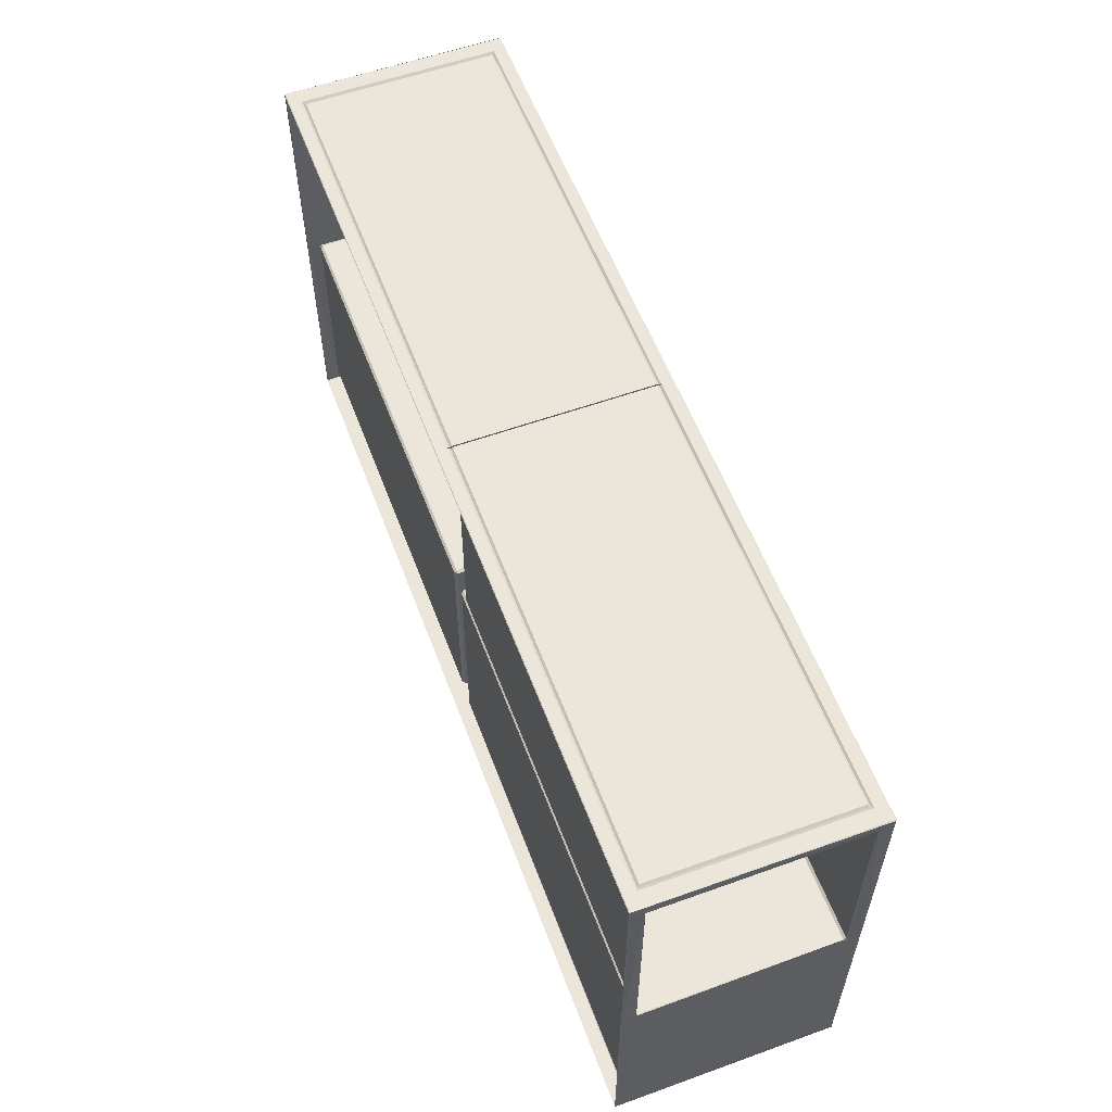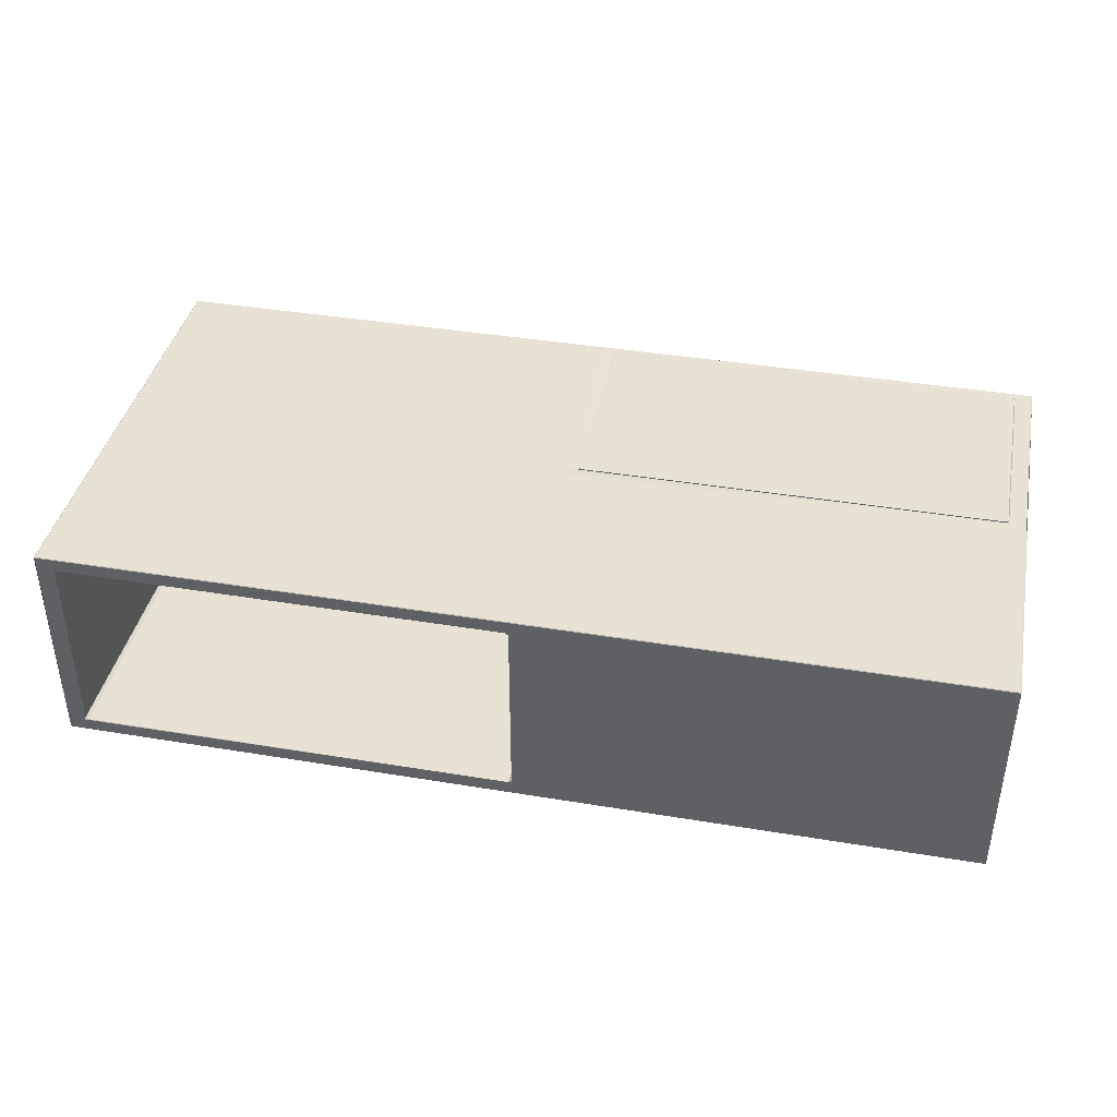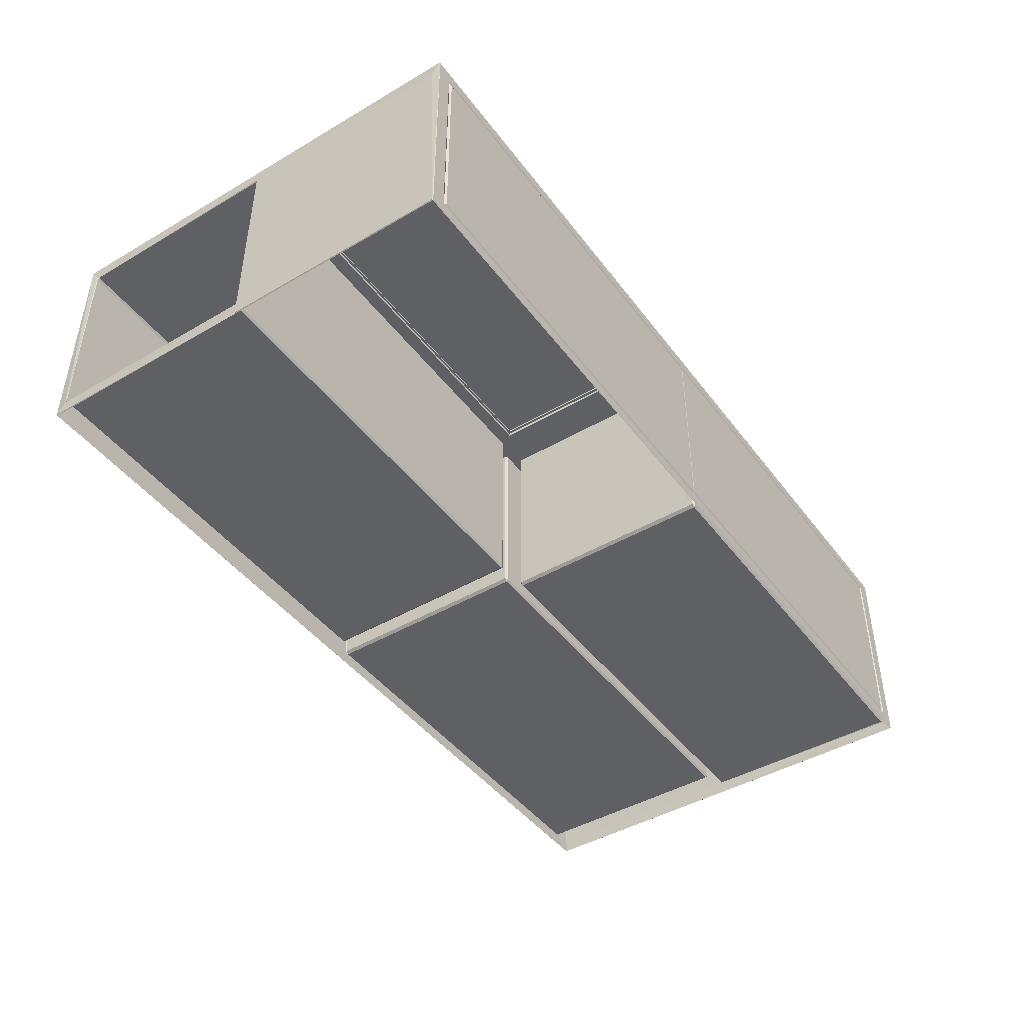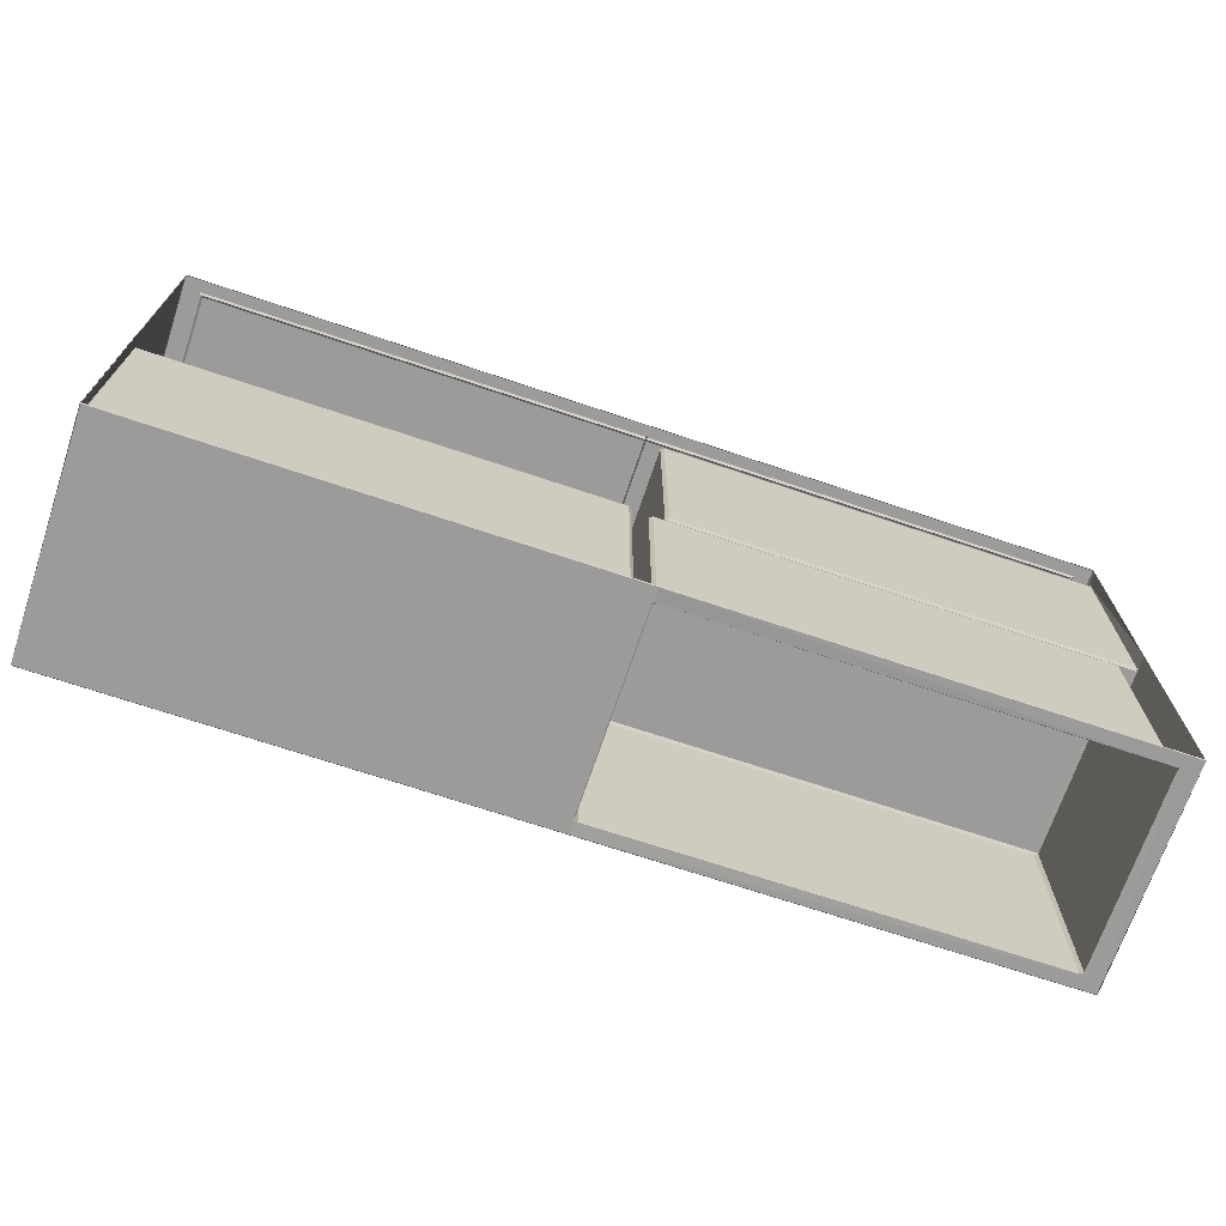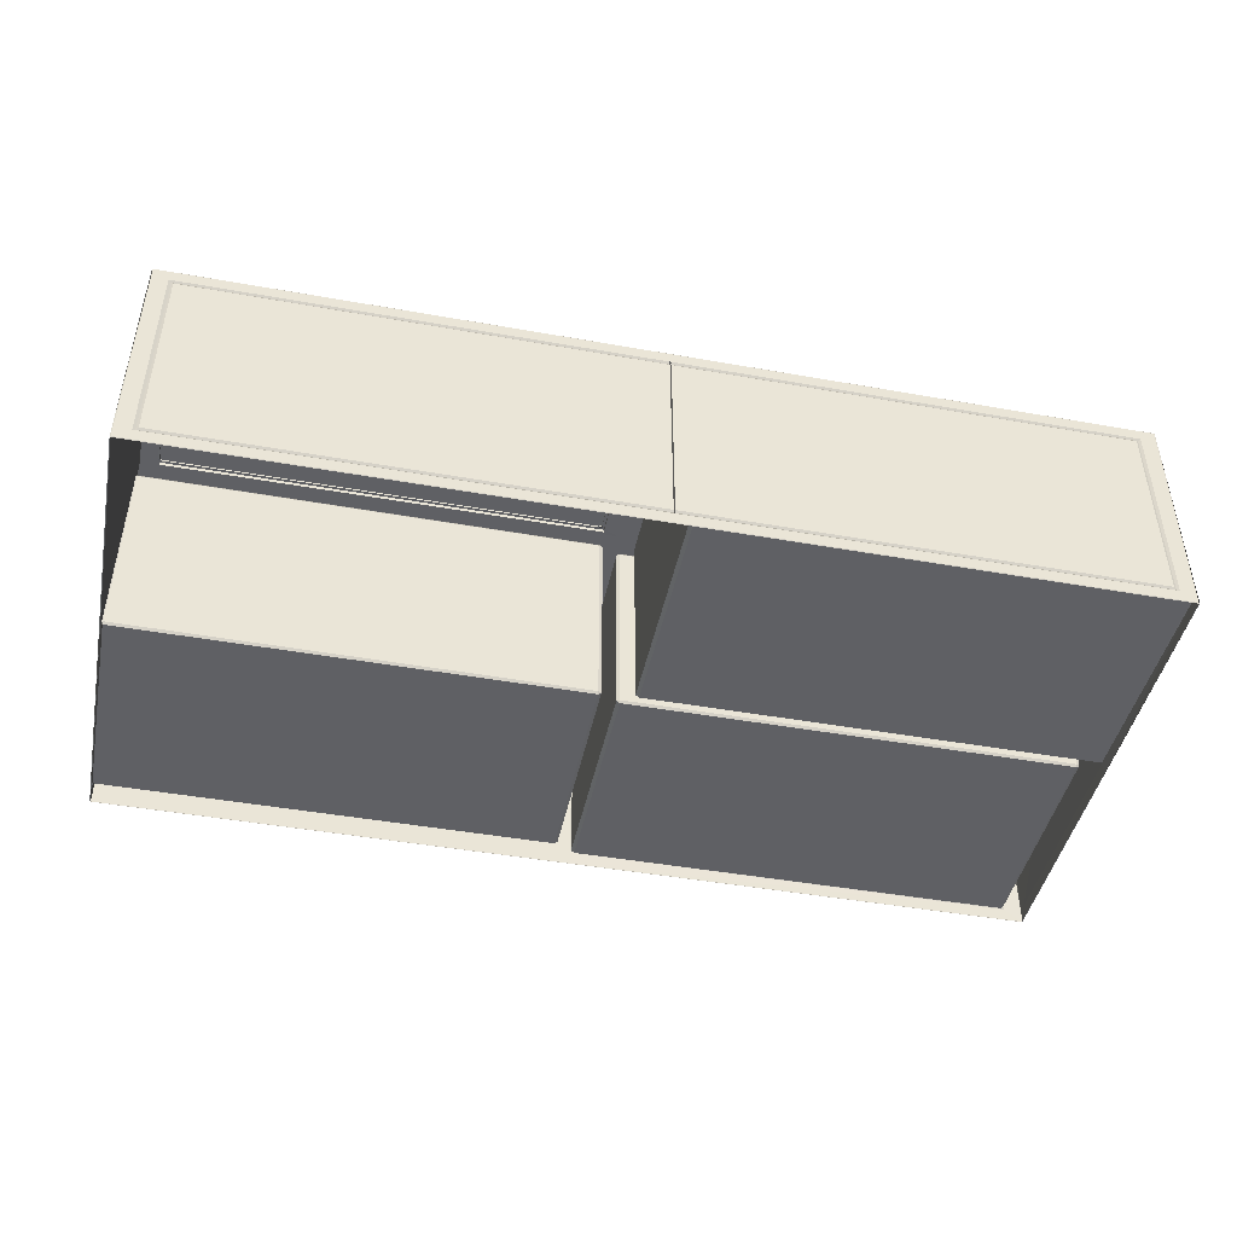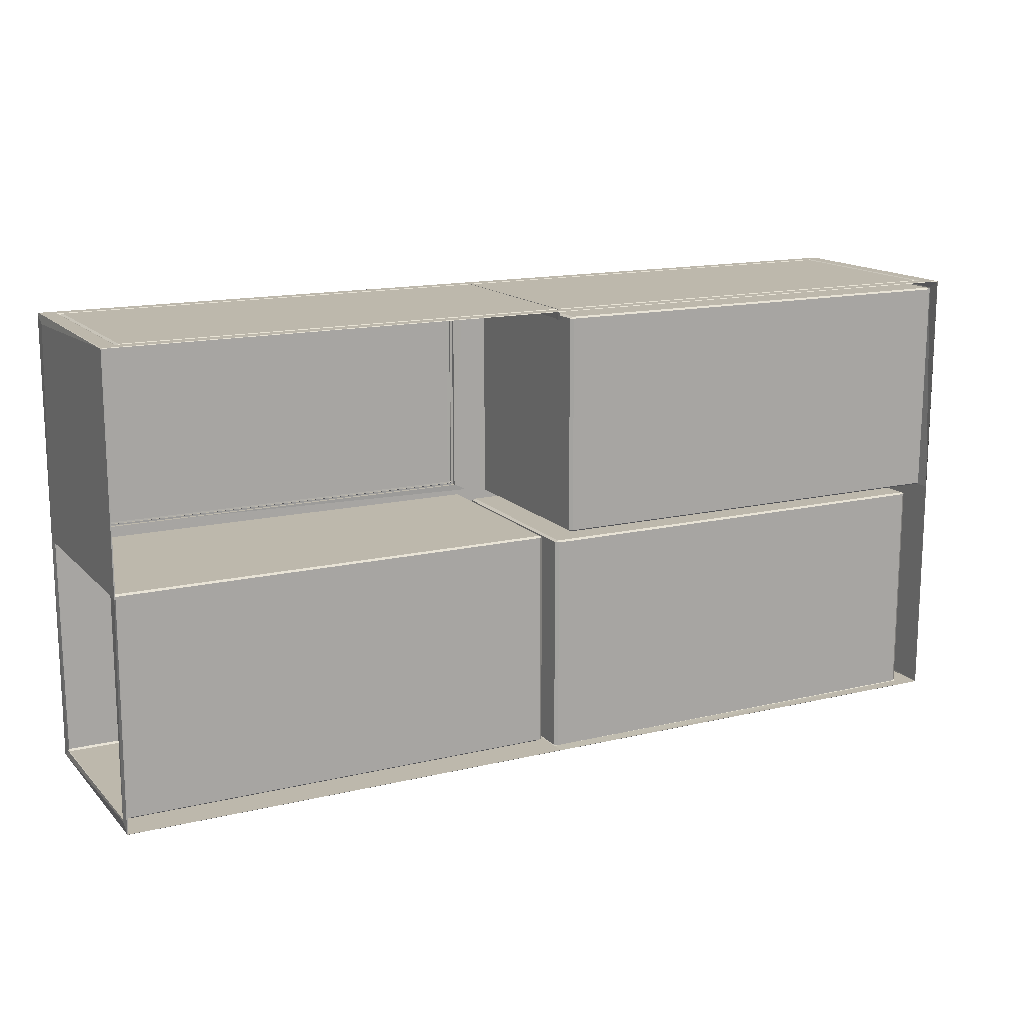
<metadata>
{"format":"obj","ext":"obj","renderer":"f3d","projection":"perspective","resolution":1024,"background":"white","views":[{"elev":57.3,"azim":69.5,"up":"+Z"},{"elev":39.9,"azim":-168.4,"up":"+Y"},{"elev":-44.4,"azim":-55.7,"up":"+Y"},{"elev":-69.7,"azim":-18.6,"up":"+Z"},{"elev":-44.9,"azim":-11.7,"up":"+Y"},{"elev":14.8,"azim":-27.2,"up":"+Z"}]}
</metadata>
<code>
v  0.6643 0.02 -0.3177
v  0.6643 0.001 -0.003366
v  0.6643 0.001 -0.3301
v  0.6643 0.3006 -0.3177
v  0.6629 0.3196 -0.3308
v  0.6643 0.3196 -0.3301
v  0.6643 0.3196 -0.003366
v  0.6643 0.3016 -0.003366
v  0.6643 0.3006 -0.00402
v  0.6643 0.019 0.3116
v  0.6629 0.0235 0.3109
v  0.6643 0.3016 0.3116
v  0.6643 0.3196 0.3234
v  0.6629 0.001 0.324
v  0.6643 0.001 0.3234
v  -0.6507 0.3196 -0.003366
v  -0.6507 0.3016 -0.003366
v  -0.6507 0.3006 -0.002711
v  -0.6507 0.3006 0.3109
v  0.6643 0.02 -0.00402
v  0.6643 0.019 -0.003366
v  0.6629 0.02 0.3086
v  0.6629 0.02 -0.001074
v  0.6333 0.02 -0.3301
v  0.638 0.0235 -0.3301
v  0.6393 0.019 -0.3308
v  0.01136 0.02 -0.3301
v  0.00676 0.001 -0.3308
v  0.00676 0.019 -0.3308
v  0.6629 0.3006 0.3086
v  0.6629 0.3006 -0.001074
v  -0.6494 0.2971 -0.003366
v  -0.6494 0.0235 -0.003366
v  -0.6507 0.02 -0.002711
v  0.6333 0.3006 -0.3301
v  0.01136 0.3006 -0.3301
v  0.00676 0.3016 -0.3308
v  0.00676 0.3196 -0.3308
v  0.6393 0.3016 -0.3308
v  -0.02414 0.3196 0.00973
v  -0.01954 0.3196 0.01202
v  -0.01822 0.3206 0.009076
v  -0.6198 0.3196 0.00973
v  0.00676 0.3206 -0.003366
v  -0.6257 0.3206 0.009076
v  -0.6198 0.3196 0.3109
v  -0.6244 0.3196 0.3086
v  -0.6257 0.3206 0.3116
v  -0.02414 0.3196 0.3109
v  -0.6494 0.3206 0.3234
v  -0.01822 0.3206 0.3116
v  0.6629 -4e-08 0.3234
v  0.6629 -4e-08 -0.003366
v  0.6629 -4e-08 -0.3301
v  0.6629 0.001 -0.3308
v  -0.6507 0.001 0.3234
v  -0.6494 -4e-08 0.3234
v  -0.6494 0.001 0.324
v  -0.6494 0.3196 0.324
v  -0.6494 -4e-08 -0.3301
v  -0.6494 -4e-08 -0.003366
v  -0.6507 0.001 -0.3301
v  -0.6494 0.001 -0.3308
v  0.6629 0.3206 0.3234
v  0.6629 0.3196 0.324
v  -0.6494 0.3206 -0.003038
v  -0.6507 0.3196 0.3234
v  -0.6507 0.3196 -0.3301
v  -0.6494 0.3206 -0.3301
v  -0.6494 0.3196 -0.3308
v  0.00676 0.3196 0.324
v  0.006103 0.3206 0.3234
v  0.02863 0.0235 0.3086
v  0.03323 0.0235 0.3109
v  0.03323 0.02 0.3086
v  0.03323 0.02 -0.001074
v  0.03323 0.0235 -0.003366
v  0.02863 0.0235 -0.001074
v  0.03323 0.2971 -0.003366
v  0.03323 0.3006 -0.001074
v  0.02863 0.2971 -0.001074
v  0.02863 0.2971 0.3086
v  0.03323 0.3006 0.3086
v  0.03323 0.2971 0.3109
v  0.6333 0.0235 -0.01426
v  0.638 0.0235 -0.01655
v  0.6333 0.02 -0.01655
v  0.01136 0.02 -0.01655
v  0.00676 0.0235 -0.01655
v  0.01136 0.0235 -0.01426
v  0.00676 0.2971 -0.01655
v  0.01136 0.3006 -0.01655
v  0.01136 0.2971 -0.01426
v  0.6333 0.2971 -0.01426
v  0.6333 0.3006 -0.01655
v  0.638 0.2971 -0.01655
v  -0.01511 0.0235 -0.3154
v  -0.01971 0.0235 -0.3177
v  -0.01971 0.02 -0.3154
v  -0.01971 0.02 -0.005657
v  -0.01971 0.0235 -0.003366
v  -0.01511 0.0235 -0.005657
v  -0.01971 0.2971 -0.003366
v  -0.01971 0.3006 -0.005657
v  -0.01511 0.2971 -0.005657
v  -0.01511 0.2971 -0.3154
v  -0.01971 0.3006 -0.3154
v  -0.01971 0.2971 -0.3177
v  -0.02414 0.3217 0.01202
v  -0.01954 0.3215 0.01202
v  -0.02414 0.3215 0.00973
v  -0.6198 0.3215 0.00973
v  -0.6244 0.3215 0.01202
v  -0.6198 0.3217 0.01202
v  -0.6244 0.3215 0.3086
v  -0.6198 0.3215 0.3109
v  -0.6198 0.3217 0.3086
v  -0.02414 0.3217 0.3086
v  -0.02414 0.3215 0.3109
v  -0.01954 0.3215 0.3086
v  0.6629 0.2971 0.3109
v  0.638 0.2971 -0.3301
v  -0.6507 0.019 -0.3183
v  -0.6494 0.02 -0.005657
v  -0.6494 0.02 -0.3154
v  -0.6494 0.0235 -0.3177
v  -0.6507 0.3016 -0.3183
v  -0.6494 0.2971 -0.3177
v  -0.6494 0.3006 -0.3154
v  0.6629 0.0235 -0.003366
v  0.6629 0.2971 -0.003366
v  -0.6507 0.019 -0.003366
v  -0.6494 0.3006 -0.005657
v  0.00676 0.0235 -0.3301
v  0.005445 0.02 -0.3308
v  -0.6244 0.3196 0.01202
v  -0.01954 0.3196 0.3086
v  0.6629 0.3206 -0.3301
v  -0.6507 0.001 -0.003366
v  -0.6507 0.02 0.3109
v  0.00676 0.2971 -0.3301
v  0.005445 0.3006 -0.3308
v  0.00676 0.001 0.324
v  0.00676 -4e-08 0.3234
v  0.00676 -4e-08 -0.3301
v  0.6629 0.3206 -0.003366
v  0.00676 0.3206 -0.3301
v  -0.6244 0.02 -0.3308
v  -0.6244 0.3006 -0.3308
v  0.6414 0.3032 0.324
v  0.6414 0.01734 0.324
v  0.00676 0.3046 0.324
v  0.0077 0.3036 0.324
v  0.0077 0.01695 0.324
v  0.00676 0.01601 0.324
v  0.6349 0.2975 0.324
v  0.0077 0.2975 0.324
v  0.0077 0.02305 0.324
v  0.6349 0.02305 0.324
v  -0.6279 0.3032 0.324
v  0.00582 0.3036 0.324
v  -0.6214 0.2975 0.324
v  -0.6214 0.02305 0.324
v  0.00582 0.02305 0.324
v  0.00582 0.2975 0.324
v  -0.6279 0.01734 0.324
v  0.00582 0.01695 0.324
v  0.638 0.3006 0.3221
v  0.638 0.02 0.3221
v  0.0077 0.3006 0.3221
v  0.0077 0.02 0.3221
v  -0.6244 0.3006 0.3221
v  0.00582 0.3006 0.3221
v  -0.6244 0.02 0.3221
v  0.00582 0.02 0.3221
v  0.00676 0.3117 0.3121
v  0.00676 0.008903 0.3121
v  0.00676 0.2935 0.3102
v  0.00676 0.02705 0.3102
v  0.00676 0.3008 0.3077
v  0.00676 0.01978 0.3077
v  -0.6231 0.3134 0.007628
v  -0.6231 0.3134 0.312
v  -0.6231 0.3179 0.312
v  -0.6231 0.3179 0.007628
v  -0.01631 0.3134 0.312
v  -0.01631 0.3179 0.312
v  -0.01631 0.3134 0.007628
v  -0.01631 0.3179 0.007628
g aws_CoffeeTable_01_visualMesh
f 1 2 3 4
f 3 5 6 4
f 7 8 9 4
f 10 11 12 13
f 13 14 15 10
f 16 17 18 19
f 1 20 21 2
f 22 11 10 23
f 10 2 21 23
f 24 25 26 27
f 26 28 29 27
f 30 31 8
f 8 7 12 30
f 32 33 34 18
f 35 36 37
f 37 38 39 35
f 40 41 42 43
f 42 44 45 43
f 46 47 48 49
f 48 50 51 49
f 52 53 15 14
f 3 54 55
f 56 57 58 59
f 60 61 62 63
f 13 64 65 14
f 50 66 67 59
f 68 69 70 63
f 71 72 50 59
f 55 26 5 3
f 73 74 75
f 76 77 78
f 79 80 81
f 82 83 84
f 85 86 87
f 88 89 90
f 91 92 93
f 94 95 96
f 97 98 99
f 100 101 102
f 103 104 105
f 106 107 108
f 109 110 111
f 112 113 114
f 115 116 117
f 118 119 120
f 12 11 121 30
f 39 25 122 35
f 123 124 125 126
f 127 126 128 129
f 130 23 21 20
f 31 131 9 8
f 33 124 132 34
f 133 32 18 17
f 134 27 29 135
f 45 136 43
f 51 41 137 49
f 5 138 6
f 82 73 78 81
f 94 85 90 93
f 106 97 102 105
f 15 53 2 10
f 26 25 39 5
f 62 61 139 123
f 132 124 123 139
f 140 139 56 19
f 56 59 67 19
f 16 19 67 66
f 123 126 127 68
f 68 63 62 123
f 9 131 20 1
f 1 4 9
f 140 34 132 139
f 127 129 17 16
f 16 68 127
f 118 109 114 117
f 76 75 22 23
f 79 77 130 131
f 83 80 31 30
f 74 84 121 11
f 88 87 24 27
f 91 89 134 141
f 95 92 36 35
f 86 96 122 25
f 100 99 125 124
f 103 101 33 32
f 107 104 133 129
f 98 108 128 126
f 50 72 51
f 112 111 40 43
f 115 113 136 47
f 119 116 46 49
f 110 120 137 41
f 129 133 17
f 131 130 20
f 141 134 135 142
f 47 136 45 48
f 51 72 42 41
f 16 66 69 68
f 65 64 72 71
f 36 141 142 37
f 76 78 73 75
f 79 81 78 77
f 83 82 81 80
f 74 73 82 84
f 75 74 11 22
f 77 76 23 130
f 80 79 131 31
f 84 83 30 121
f 88 90 85 87
f 91 93 90 89
f 95 94 93 92
f 86 85 94 96
f 87 86 25 24
f 89 88 27 134
f 92 91 141 36
f 96 95 35 122
f 100 102 97 99
f 103 105 102 101
f 107 106 105 104
f 98 97 106 108
f 99 98 126 125
f 101 100 124 33
f 104 103 32 133
f 108 107 129 128
f 112 114 109 111
f 115 117 114 113
f 119 118 117 116
f 110 109 118 120
f 111 110 41 40
f 113 112 43 136
f 116 115 47 46
f 120 119 49 137
f 52 14 143 144
f 144 143 58 57
f 57 56 139 61
f 60 63 28 145
f 145 28 55 54
f 54 3 2 53
f 64 13 7 146
f 146 7 6 138
f 70 69 147 38
f 38 147 138 5
f 140 19 18 34
f 7 4 6
f 7 13 12
f 26 55 28
f 148 135 29 28
f 148 28 63
f 142 135 148 149
f 149 148 63 70
f 38 142 149 70
f 38 37 142
f 5 39 38
f 66 50 48 45
f 44 69 66 45
f 44 147 69
f 138 147 44 146
f 72 44 42
f 146 44 72 64
f 65 150 151 14
f 150 65 71 152 153
f 151 154 155 143 14
f 156 157 158 159
f 160 161 152 71 59
f 162 163 164 165
f 59 58 166 160
f 166 58 143 155 167
f 150 168 169 151
f 168 150 153 170
f 169 171 154 151
f 159 169 168 156
f 168 170 157 156
f 169 159 158 171
f 172 173 161 160
f 172 162 165 173
f 172 174 163 162
f 174 175 164 163
f 166 174 172 160
f 174 166 167 175
f 152 176 153
f 154 177 155
f 157 178 179 158
f 161 176 152
f 164 179 178 165
f 155 177 167
f 153 176 180 170
f 171 181 177 154
f 170 180 178 157
f 158 179 181 171
f 173 180 176 161
f 165 178 180 173
f 175 181 179 164
f 167 177 181 175
f 182 183 184 185
f 183 186 187 184
f 186 188 189 187
f 188 182 185 189

</code>
